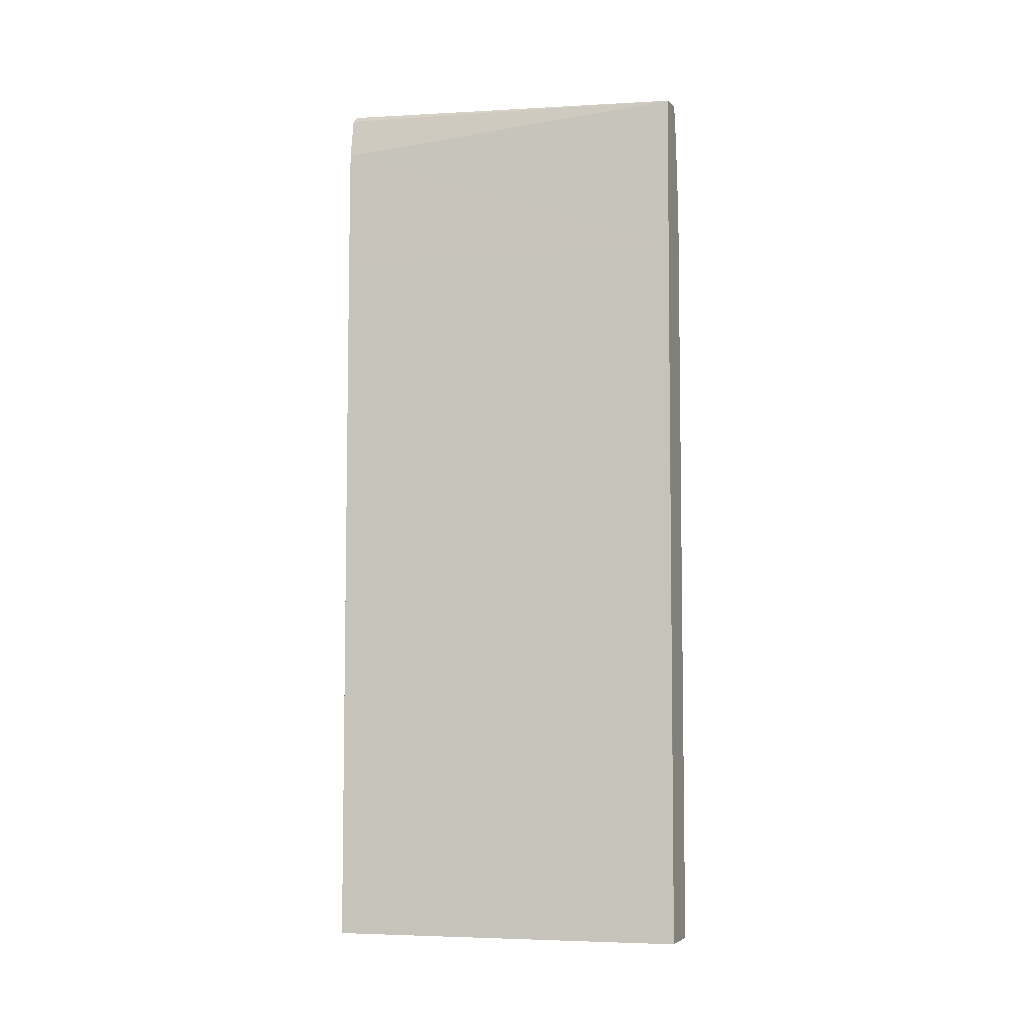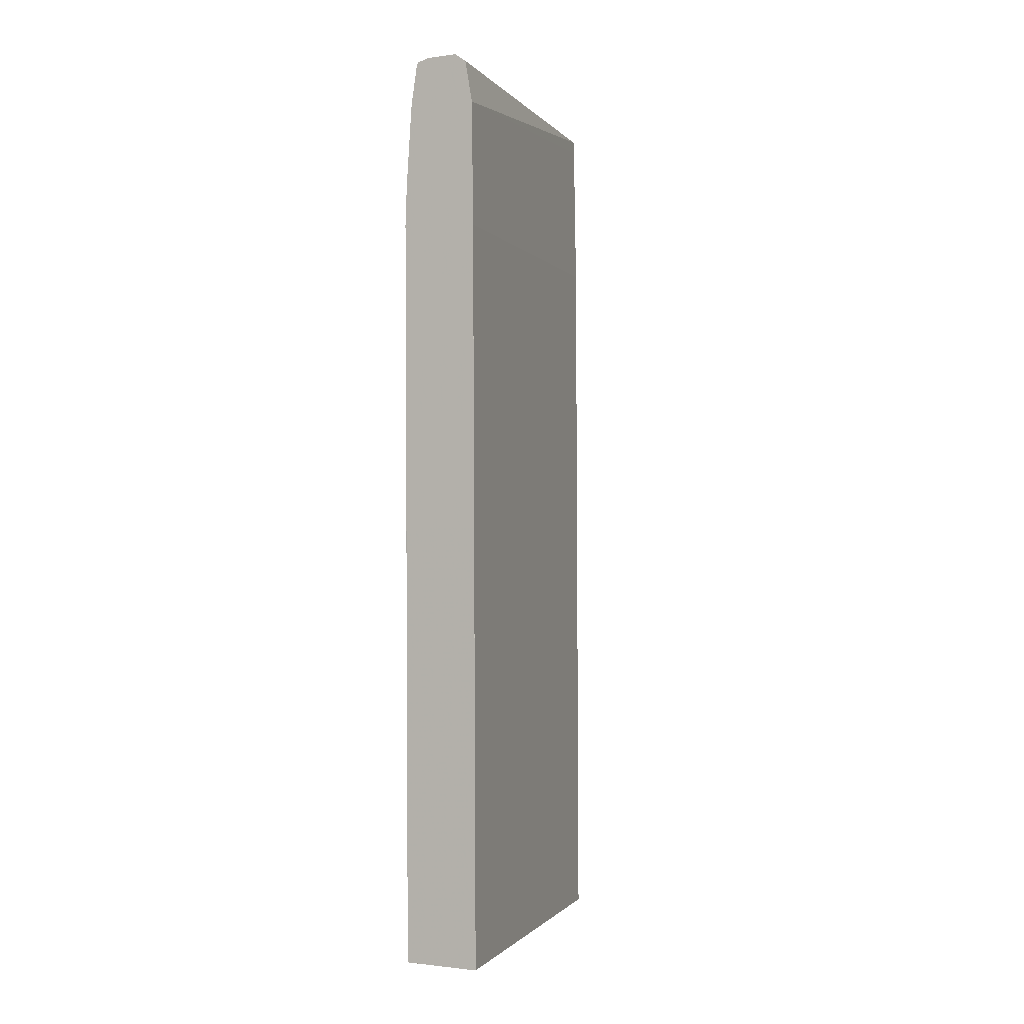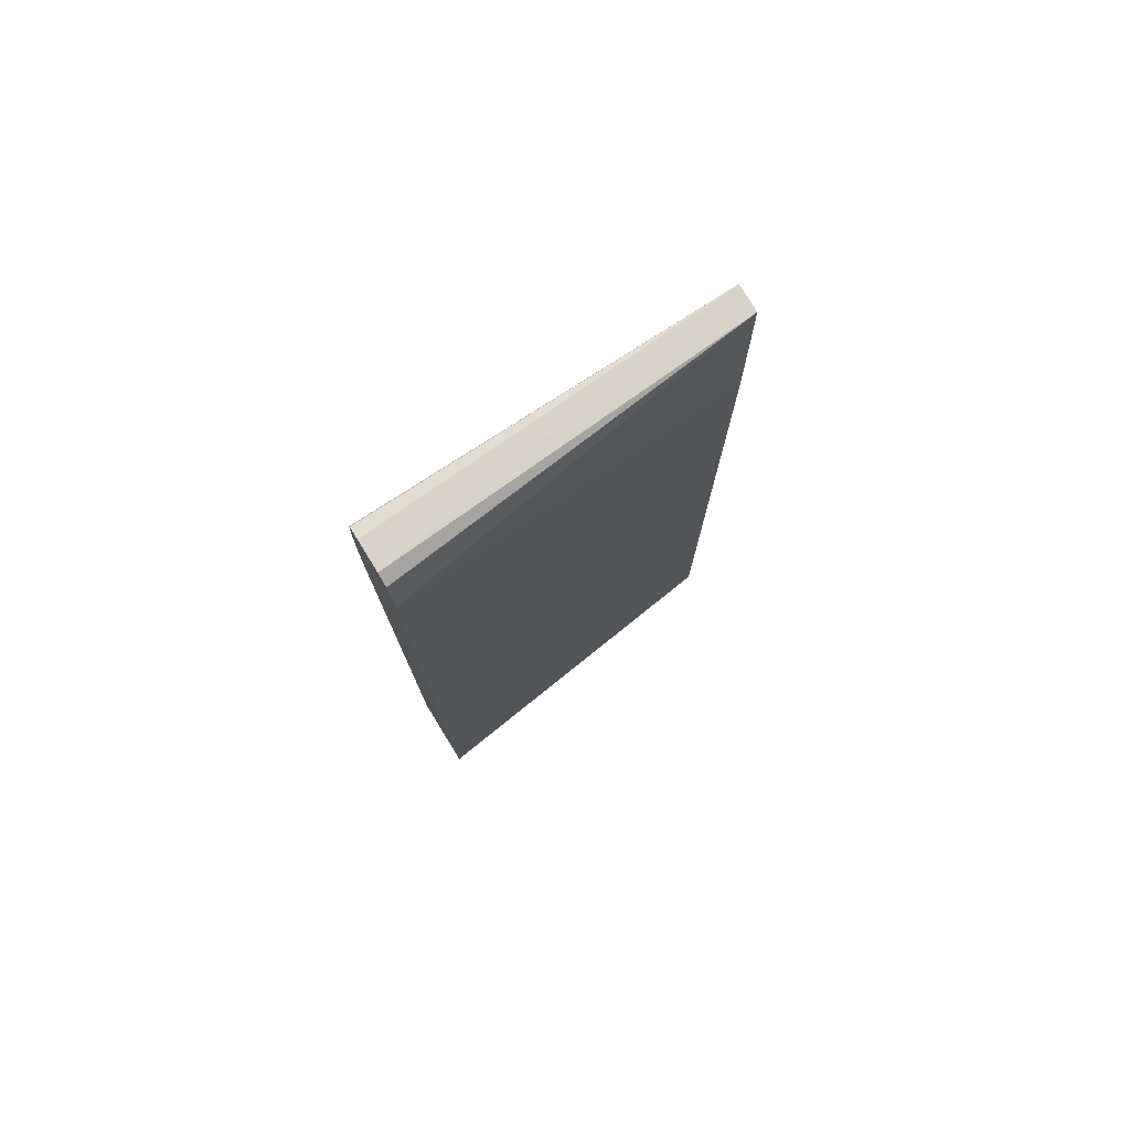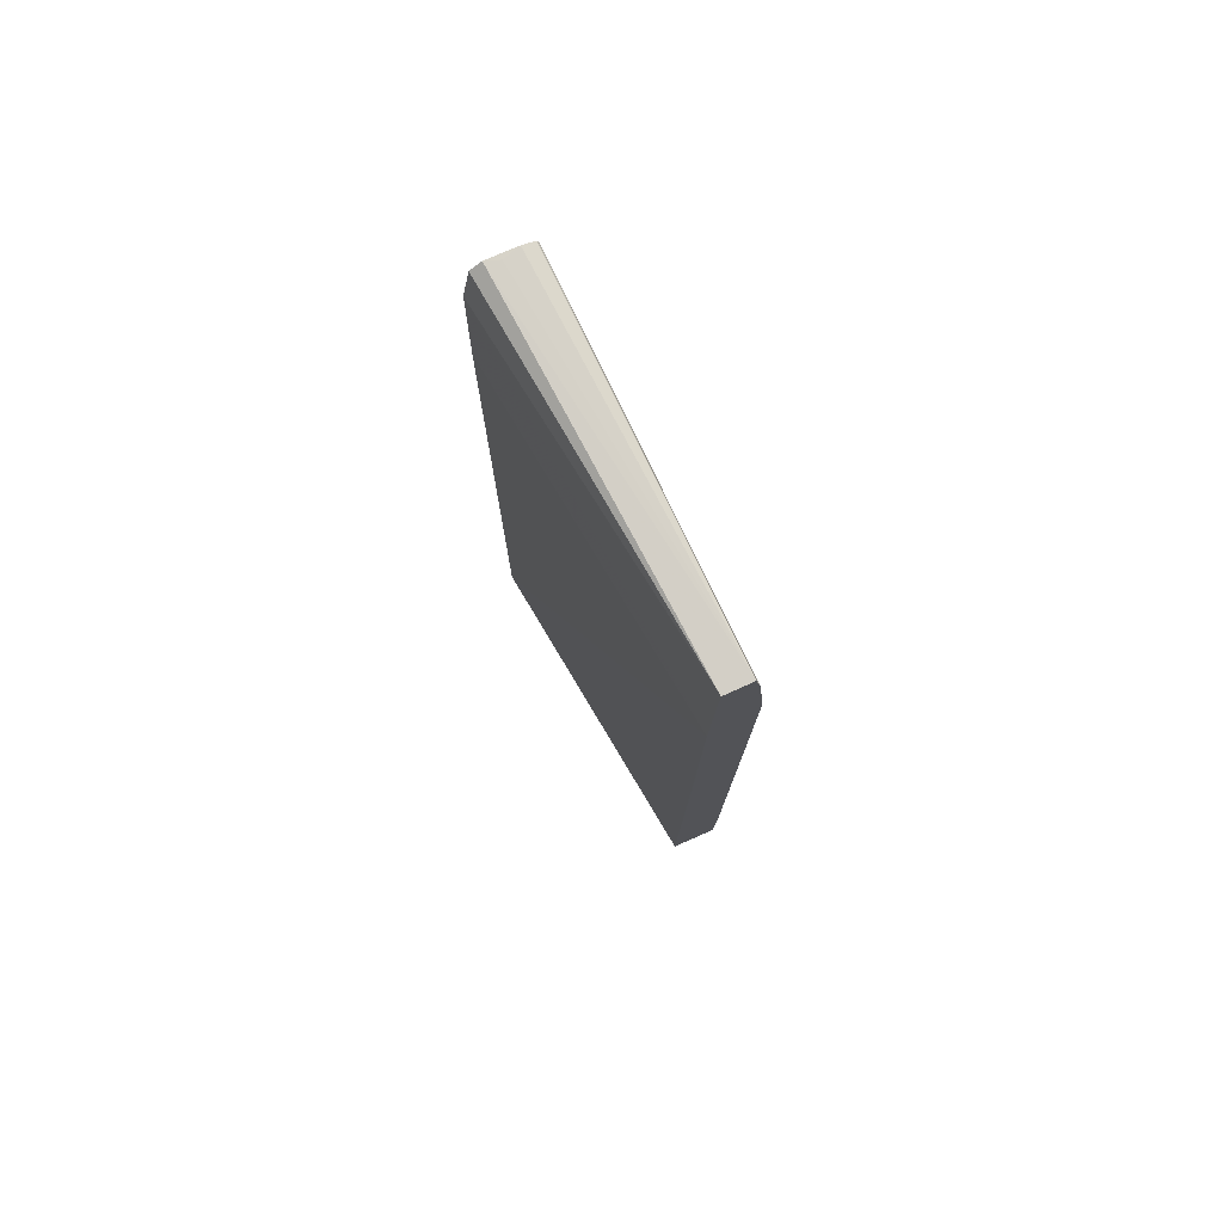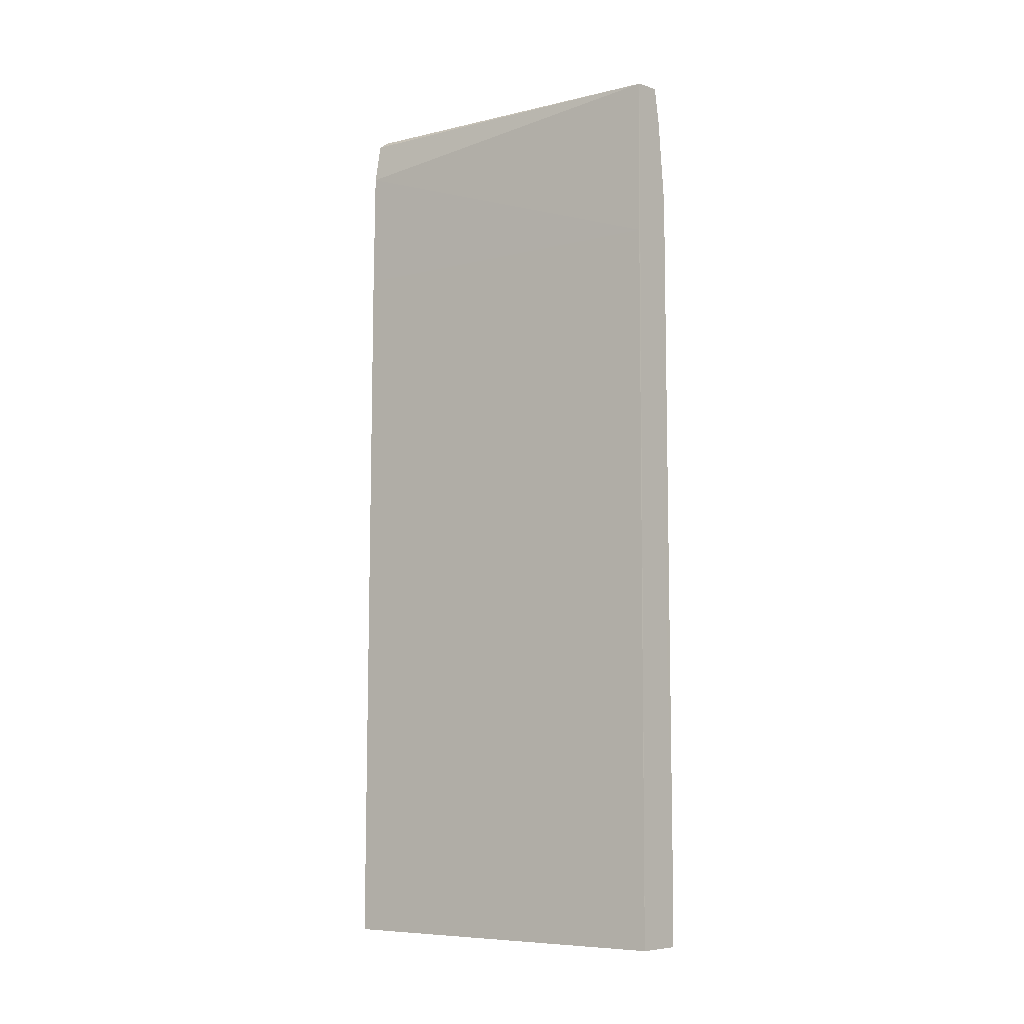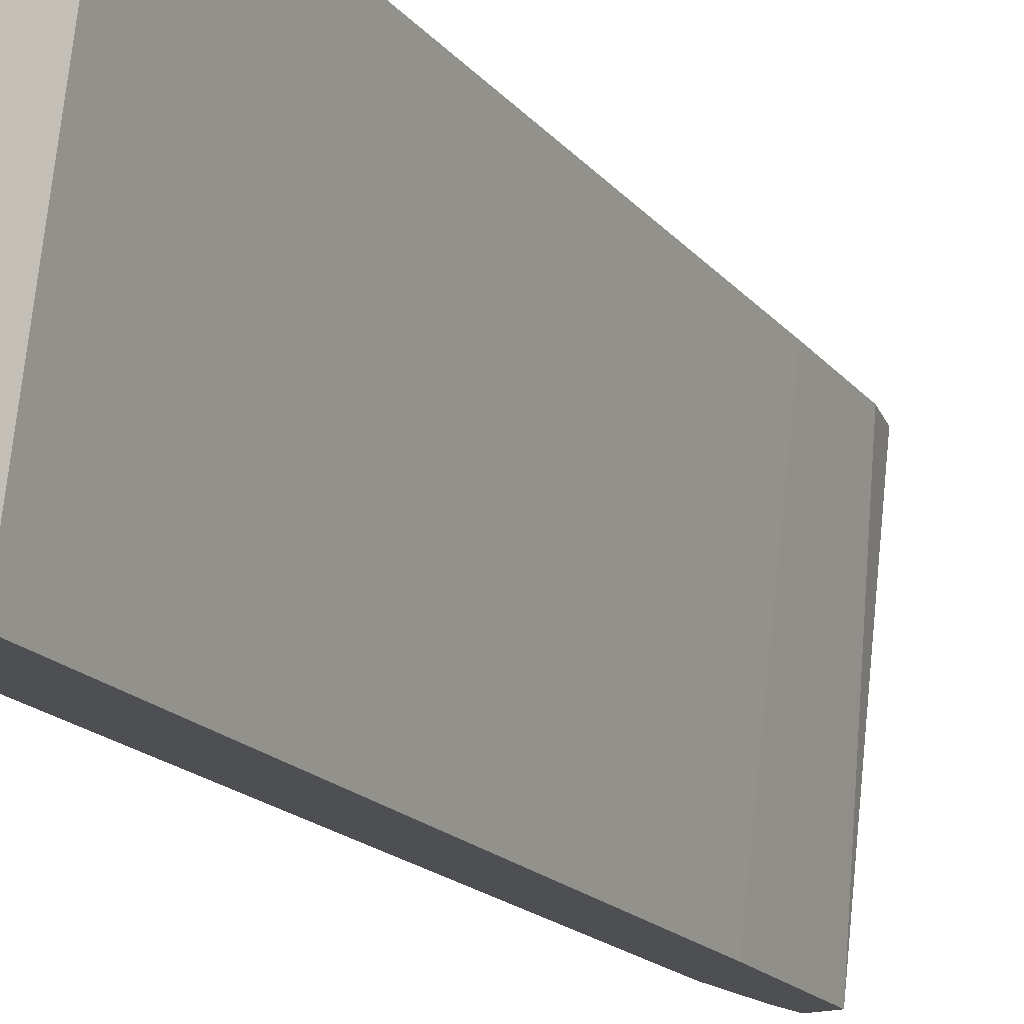
<metadata>
{"format":"obj","ext":"obj","renderer":"f3d","projection":"perspective","resolution":1024,"background":"white","views":[{"elev":-5.3,"azim":109.8,"up":"+Y"},{"elev":-1.0,"azim":25.7,"up":"+Y"},{"elev":76.7,"azim":58.3,"up":"+Y"},{"elev":77.1,"azim":156.3,"up":"+Y"},{"elev":-7.6,"azim":132.1,"up":"+Y"},{"elev":-17.8,"azim":26.6,"up":"+Z"}]}
</metadata>
<code>
v -0.1445 0.07294 0.006456
v -0.1491 0.07294 0.006456
v -0.1428 0.07174 0.006456
v -0.1486 0.07115 -0.04783
v -0.1527 0.0714 -0.04783
v -0.1466 0.07294 0.005712
v -0.1509 0.07247 0.006456
v -0.1417 0.06541 0.006456
v -0.1486 0.06915 -0.04783
v -0.1482 0.001317 -0.04784
v -0.1537 0.001317 -0.04784
v -0.1536 0.06607 -0.04783
v -0.1512 0.07188 0.006456
v -0.1511 0.07218 0.006456
v -0.1415 0.04672 0.006456
v -0.1482 0.04672 -0.04783
v -0.1478 -0.06543 -0.04784
v -0.155 -0.05301 -0.04784
v -0.1549 0.05295 -0.04783
v -0.1521 0.06541 0.006456
v -0.1521 0.06618 0.006456
v -0.1413 0.001317 0.006456
v -0.141 -0.06543 0.006451
v -0.1548 -0.06543 -0.04784
v -0.1549 -0.0592 -0.04784
v -0.1531 -0.06543 -0.0005389
v -0.1528 -0.06543 0.00569
v -0.1531 -0.009356 0.00569
v -0.1531 -0.003125 0.00569
v -0.1531 0.003105 0.00569
v -0.1532 0.03426 0.00569
v -0.1532 0.04047 0.00569
v -0.1532 0.04672 0.00569
v -0.1529 0.05371 0.006456
v -0.1529 0.001317 0.006456
v -0.1526 -0.06543 0.006451
v -0.1531 0.04748 0.006456
f 1 2 7
f 1 7 14
f 1 14 13
f 1 13 21
f 1 21 20
f 1 20 34
f 1 34 37
f 1 37 35
f 1 35 22
f 1 22 15
f 1 15 8
f 1 8 3
f 1 3 4
f 1 4 5
f 1 5 6
f 1 6 2
f 2 6 5
f 2 5 7
f 3 8 4
f 4 8 9
f 4 9 10
f 4 10 5
f 5 10 11
f 5 11 12
f 5 12 13
f 5 13 14
f 5 14 7
f 8 15 16
f 8 16 9
f 9 16 10
f 10 16 17
f 10 17 24
f 10 24 25
f 10 25 18
f 10 18 11
f 11 18 19
f 11 19 12
f 12 20 21
f 12 21 13
f 12 19 20
f 15 22 23
f 15 23 16
f 16 23 17
f 17 23 36
f 17 36 27
f 17 27 26
f 17 26 24
f 18 25 26
f 18 26 27
f 18 27 28
f 18 28 29
f 18 29 30
f 18 30 31
f 18 31 32
f 18 32 33
f 18 33 19
f 19 33 34
f 19 34 20
f 22 35 36
f 22 36 23
f 24 26 25
f 27 36 28
f 28 36 37
f 28 37 29
f 29 37 30
f 30 37 31
f 31 37 32
f 32 37 33
f 33 37 34
f 35 37 36

</code>
